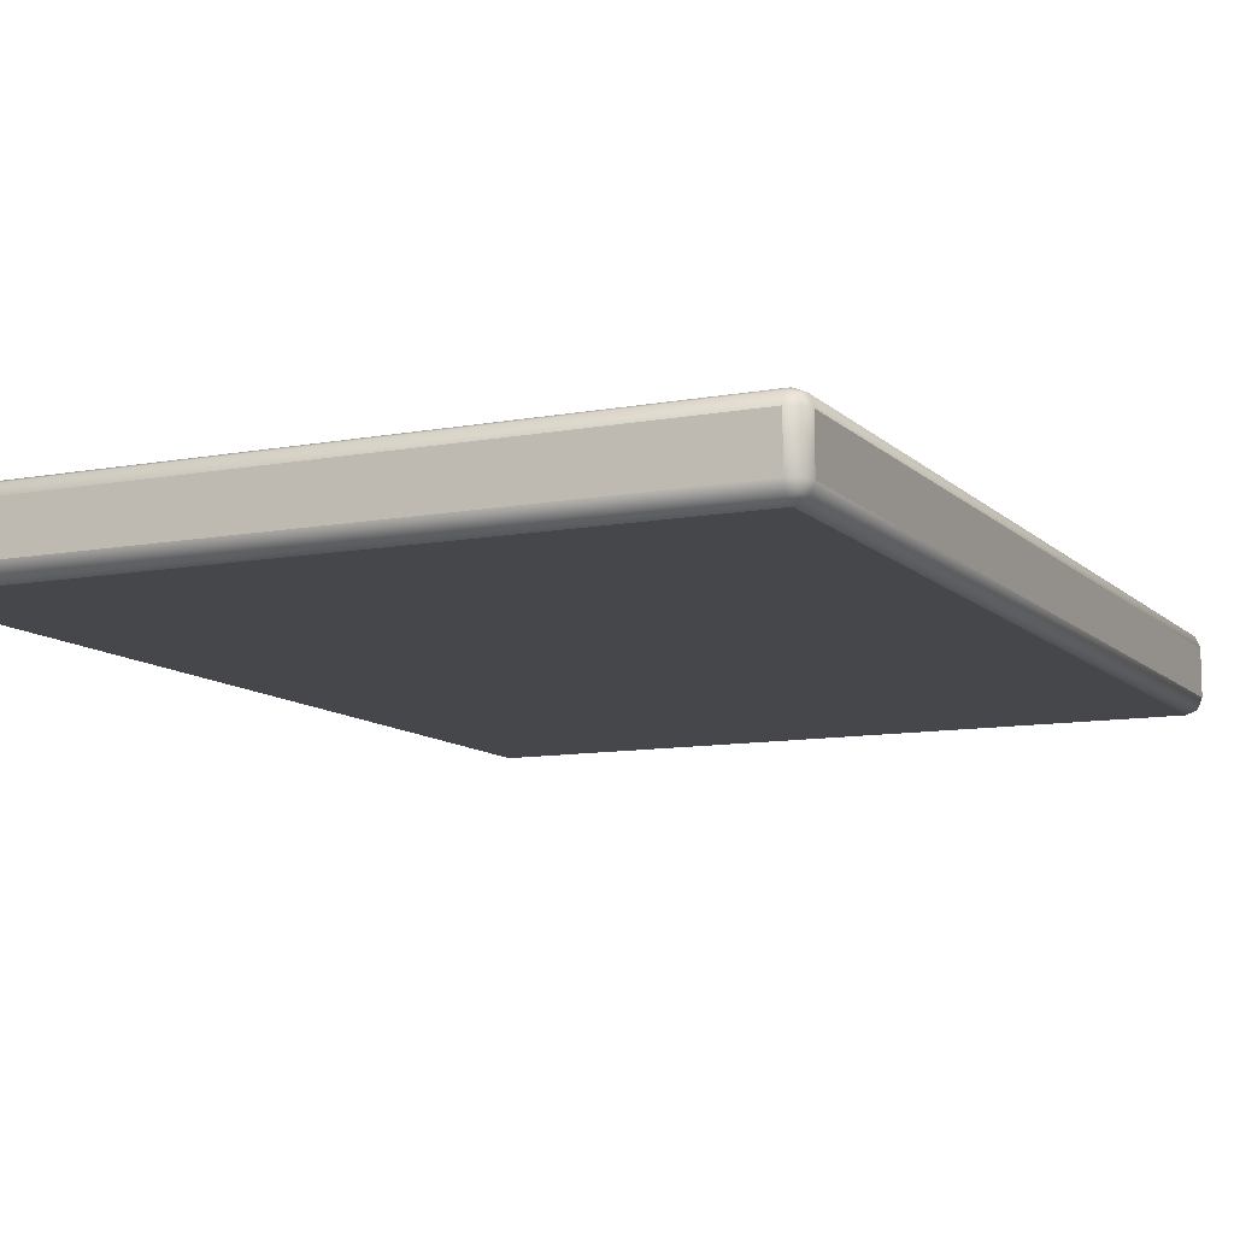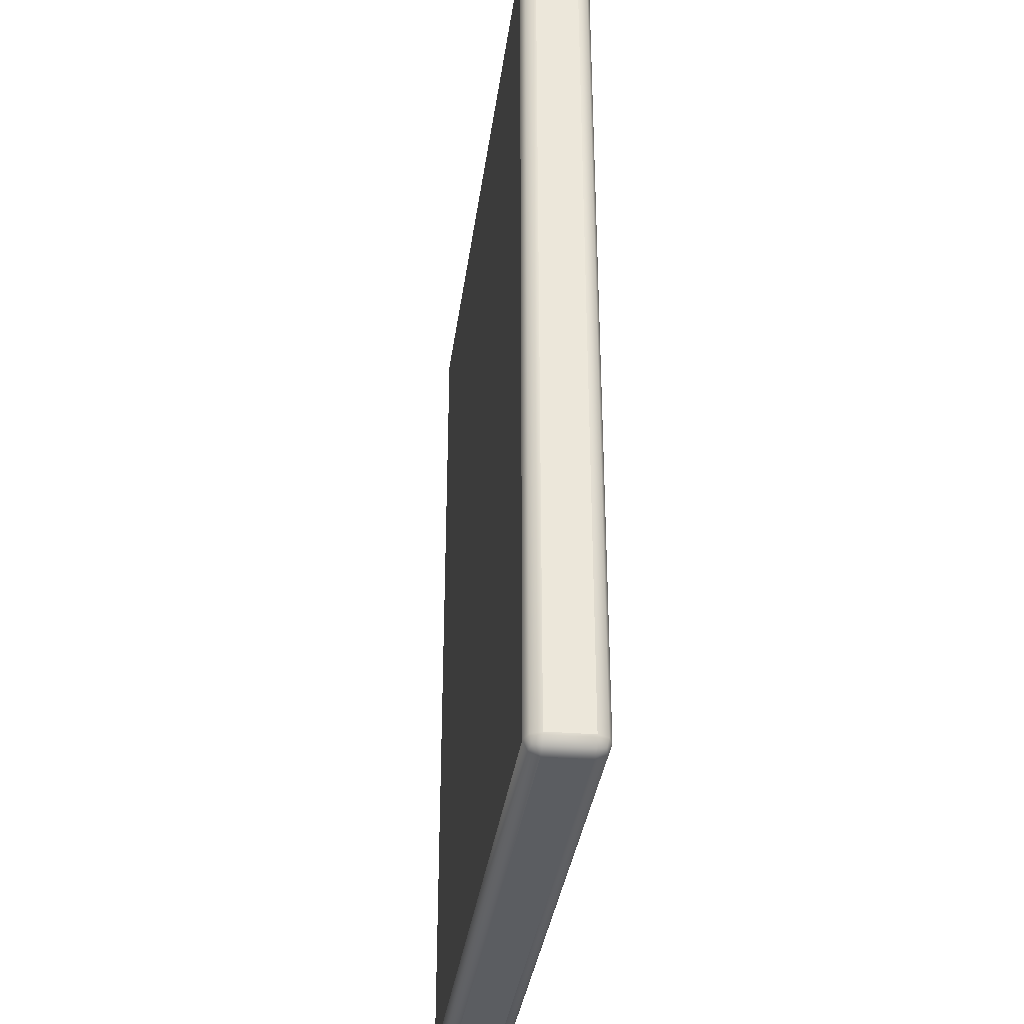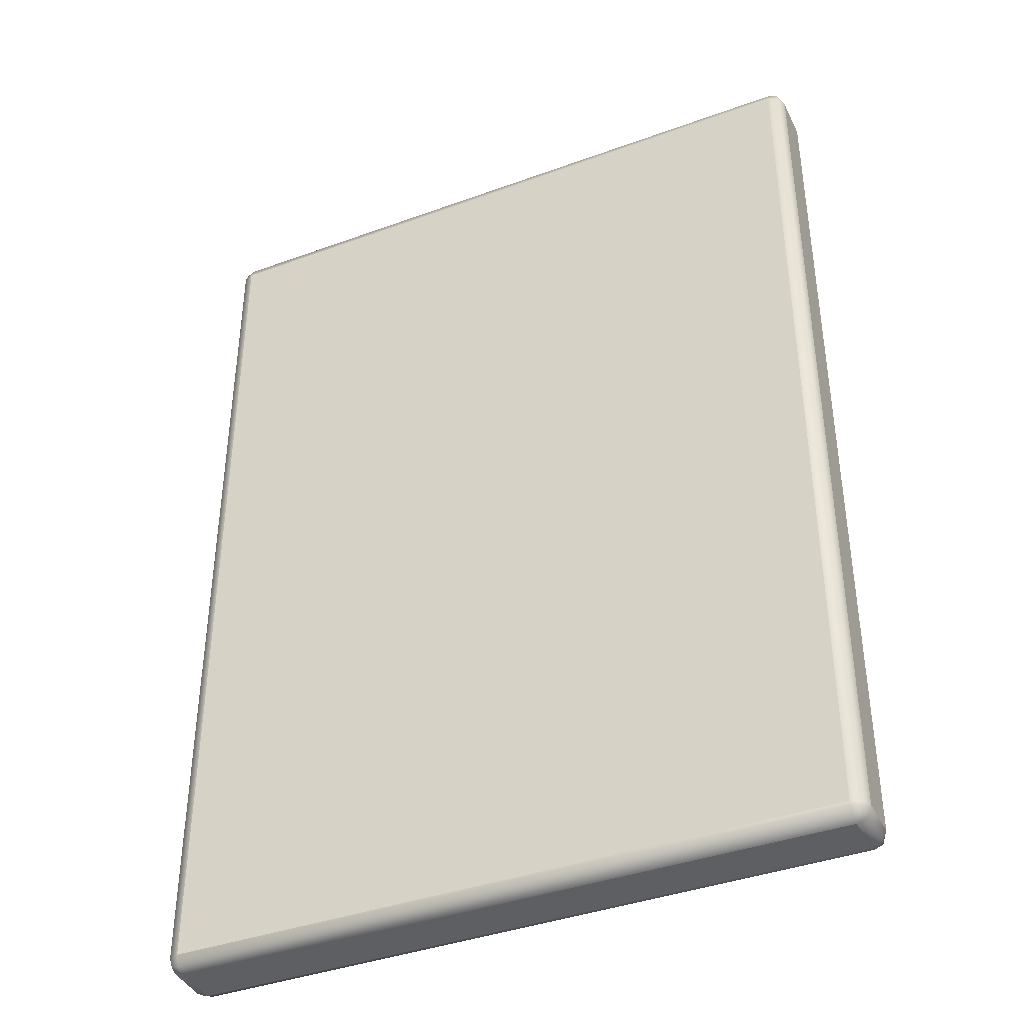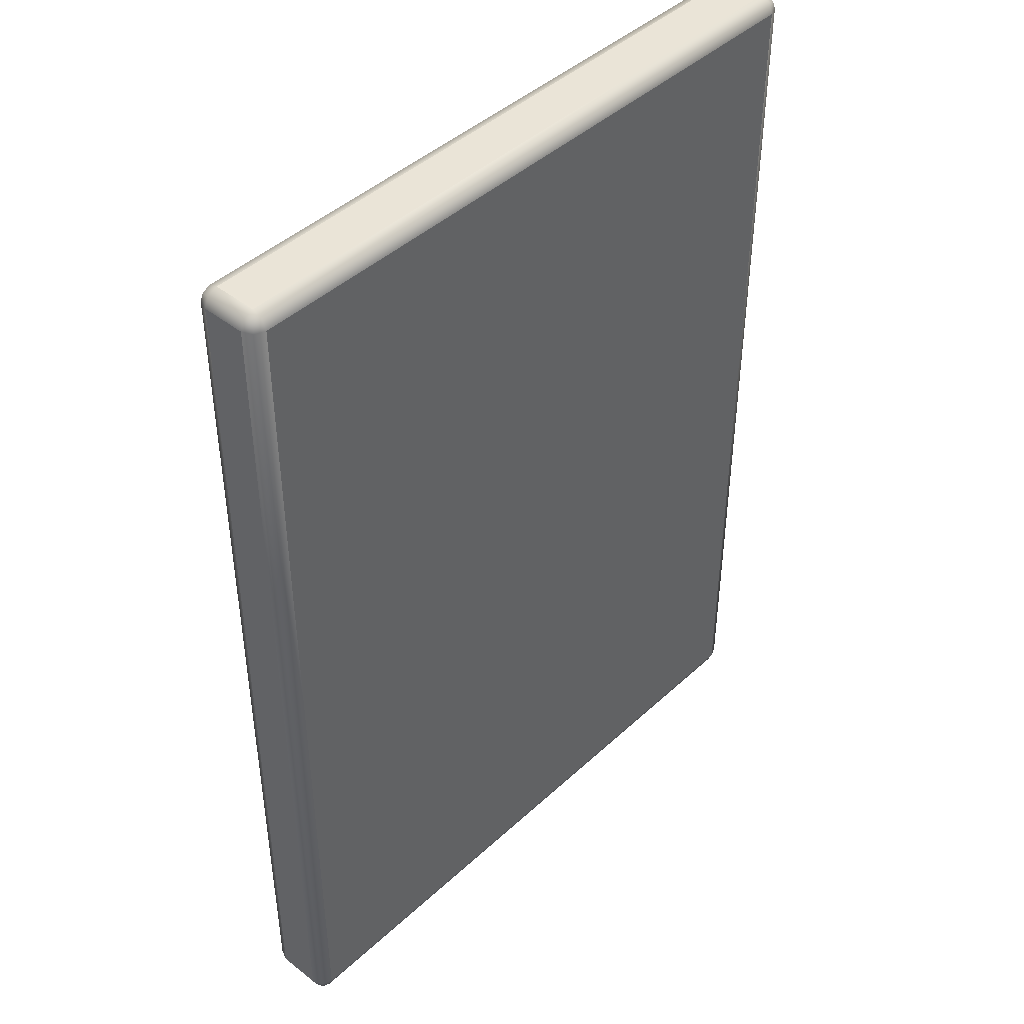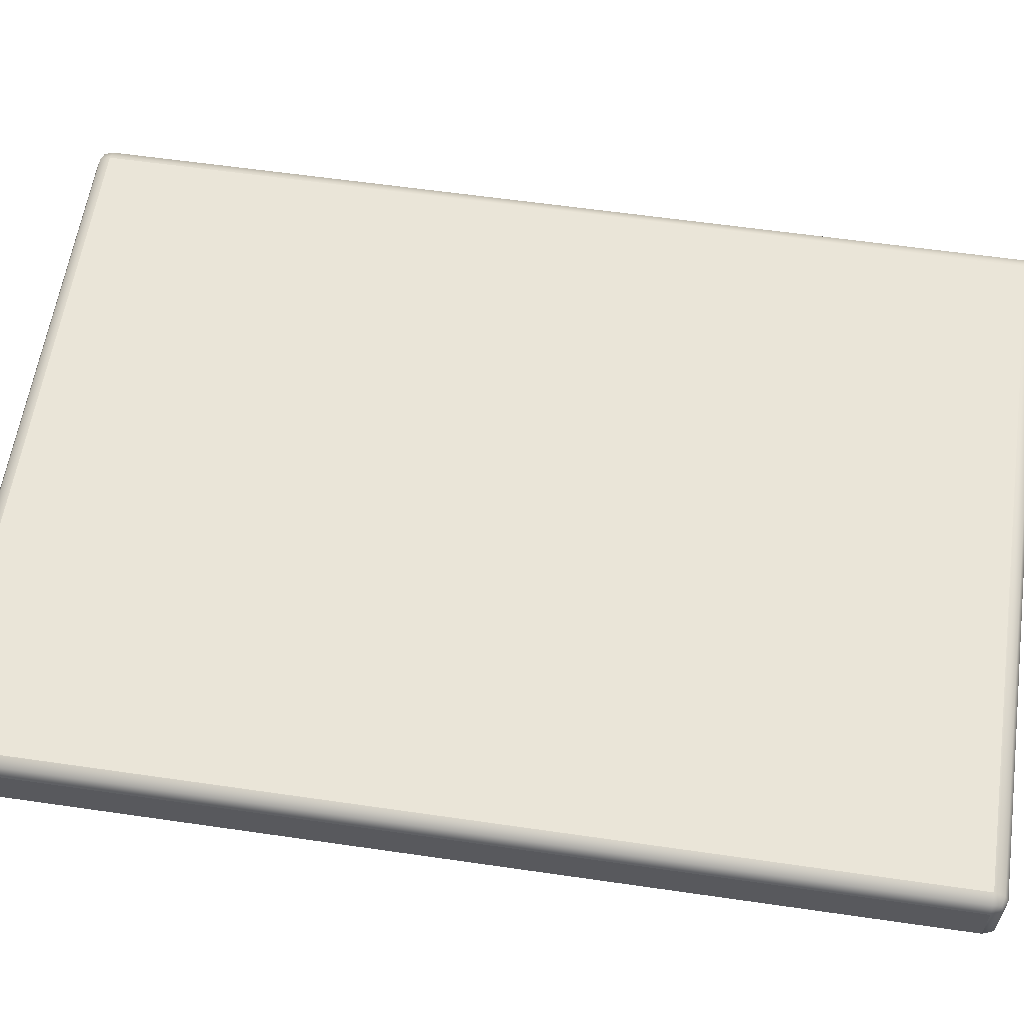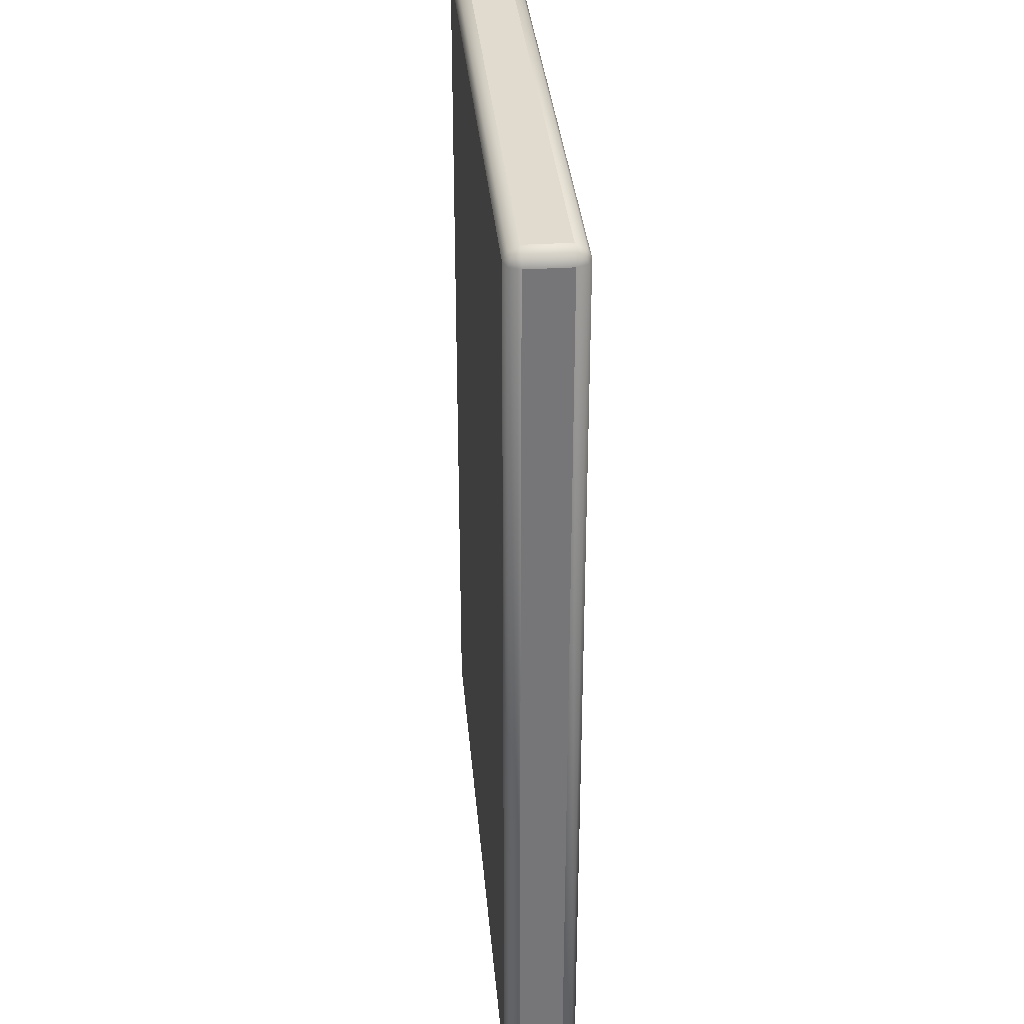
<metadata>
{"format":"obj","ext":"obj","renderer":"f3d","projection":"perspective","resolution":1024,"background":"white","views":[{"elev":-10.4,"azim":25.2,"up":"+Y"},{"elev":-35.5,"azim":-97.7,"up":"+Z"},{"elev":-39.8,"azim":24.3,"up":"+Z"},{"elev":43.9,"azim":-47.1,"up":"+Z"},{"elev":59.1,"azim":98.5,"up":"+Y"},{"elev":33.5,"azim":-94.9,"up":"+Z"}]}
</metadata>
<code>
o Cube
v 1.82 0.1201 -2.612
v 1.82 0.2001 -2.532
v 1.9 0.1201 -2.532
v 1.82 0.1767 -2.588
v 1.866 0.1663 -2.578
v 1.877 0.1767 -2.532
v 1.877 0.1201 -2.588
v 1.82 -0.1999 -2.531
v 1.82 -0.1199 -2.611
v 1.9 -0.1199 -2.532
v 1.82 -0.1765 -2.588
v 1.866 -0.1661 -2.578
v 1.877 -0.1199 -2.588
v 1.877 -0.1765 -2.532
v 1.9 0.1201 2.53
v 1.82 0.2001 2.53
v 1.82 0.1201 2.61
v 1.877 0.1767 2.53
v 1.866 0.1663 2.576
v 1.82 0.1767 2.586
v 1.877 0.1201 2.586
v 1.9 -0.1199 2.53
v 1.82 -0.1199 2.61
v 1.82 -0.1999 2.53
v 1.877 -0.1199 2.586
v 1.866 -0.1661 2.576
v 1.82 -0.1765 2.586
v 1.877 -0.1765 2.53
v -1.82 0.1201 -2.61
v -1.9 0.1201 -2.53
v -1.82 0.2001 -2.532
v -1.877 0.1201 -2.587
v -1.866 0.1663 -2.577
v -1.877 0.1767 -2.531
v -1.82 0.1767 -2.588
v -1.9 -0.1207 -2.526
v -1.82 -0.1207 -2.606
v -1.82 -0.2007 -2.525
v -1.877 -0.1207 -2.582
v -1.866 -0.1669 -2.571
v -1.82 -0.1773 -2.582
v -1.877 -0.1773 -2.525
v -1.9 0.1201 2.53
v -1.82 0.1201 2.61
v -1.82 0.2001 2.53
v -1.877 0.1201 2.586
v -1.866 0.1663 2.576
v -1.82 0.1767 2.586
v -1.877 0.1767 2.53
v -1.82 -0.1999 2.53
v -1.82 -0.1199 2.61
v -1.9 -0.1199 2.53
v -1.82 -0.1765 2.586
v -1.866 -0.1661 2.576
v -1.877 -0.1199 2.586
v -1.877 -0.1765 2.53
f 37 29 1 9
f 52 43 30 36
f 23 17 44 51
f 38 8 24 50
f 2 31 45 16
f 1 4 5 7
f 2 6 5 4
f 3 7 5 6
f 8 11 12 14
f 9 13 12 11
f 10 14 12 13
f 15 18 19 21
f 16 20 19 18
f 17 21 19 20
f 22 25 26 28
f 23 27 26 25
f 24 28 26 27
f 29 32 33 35
f 30 34 33 32
f 31 35 33 34
f 36 39 40 42
f 37 41 40 39
f 38 42 40 41
f 43 46 47 49
f 44 48 47 46
f 45 49 47 48
f 50 53 54 56
f 51 55 54 53
f 52 56 54 55
f 38 50 56 42
f 42 56 52 36
f 8 38 41 11
f 11 41 37 9
f 3 10 13 7
f 7 13 9 1
f 51 44 46 55
f 55 46 43 52
f 17 23 25 21
f 21 25 22 15
f 29 37 39 32
f 32 39 36 30
f 16 45 48 20
f 20 48 44 17
f 2 16 18 6
f 6 18 15 3
f 50 24 27 53
f 53 27 23 51
f 45 31 34 49
f 49 34 30 43
f 31 2 4 35
f 35 4 1 29
f 24 8 14 28
f 28 14 10 22
f 22 10 3 15

</code>
